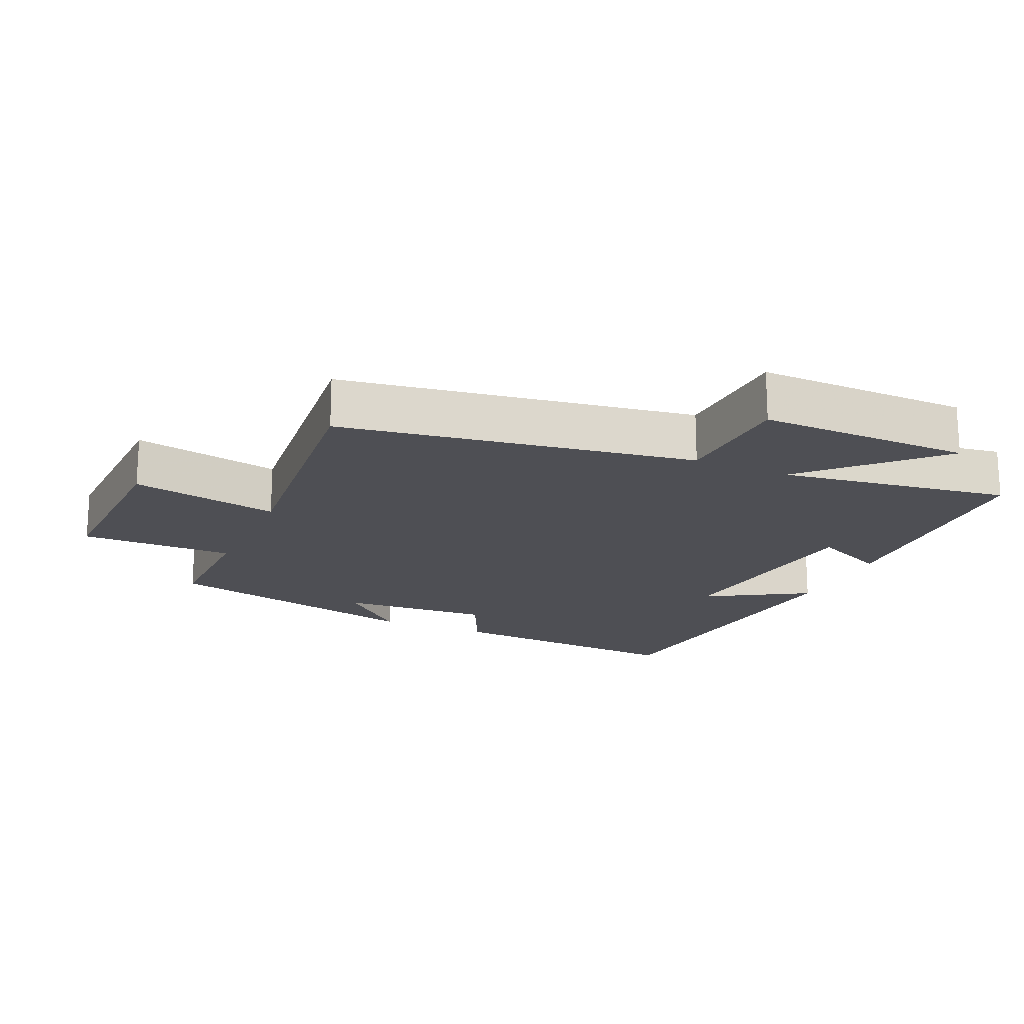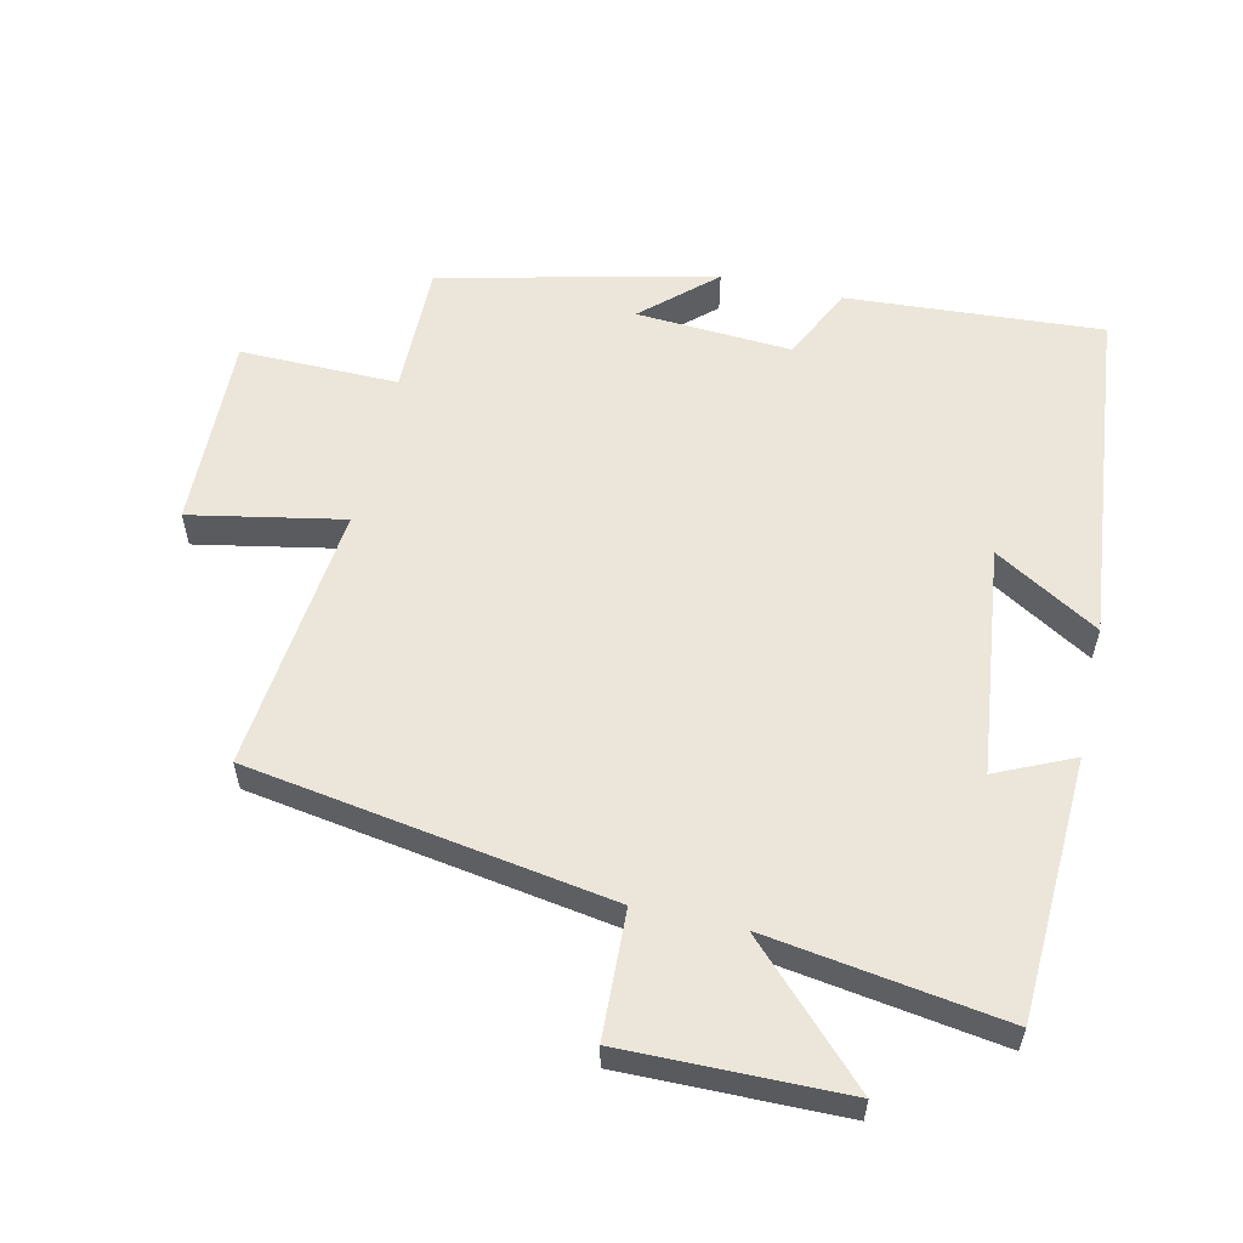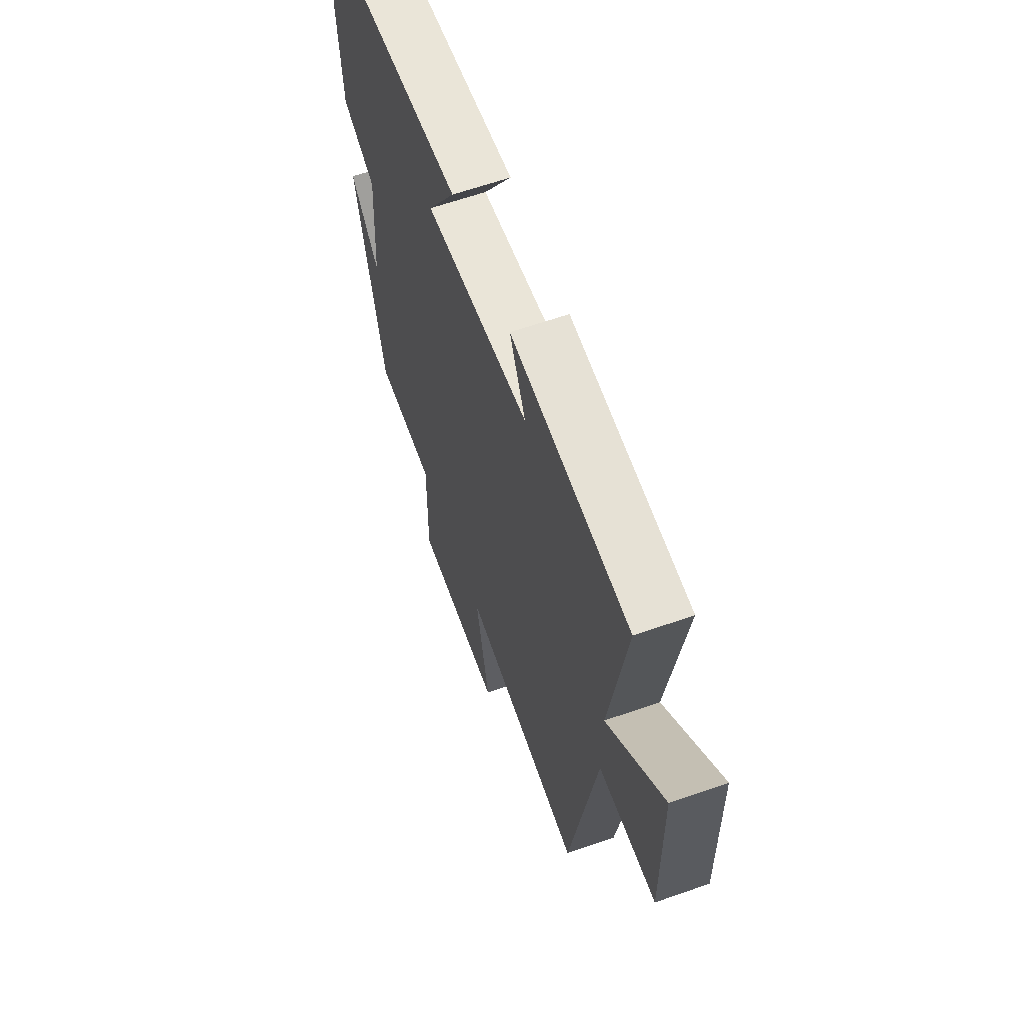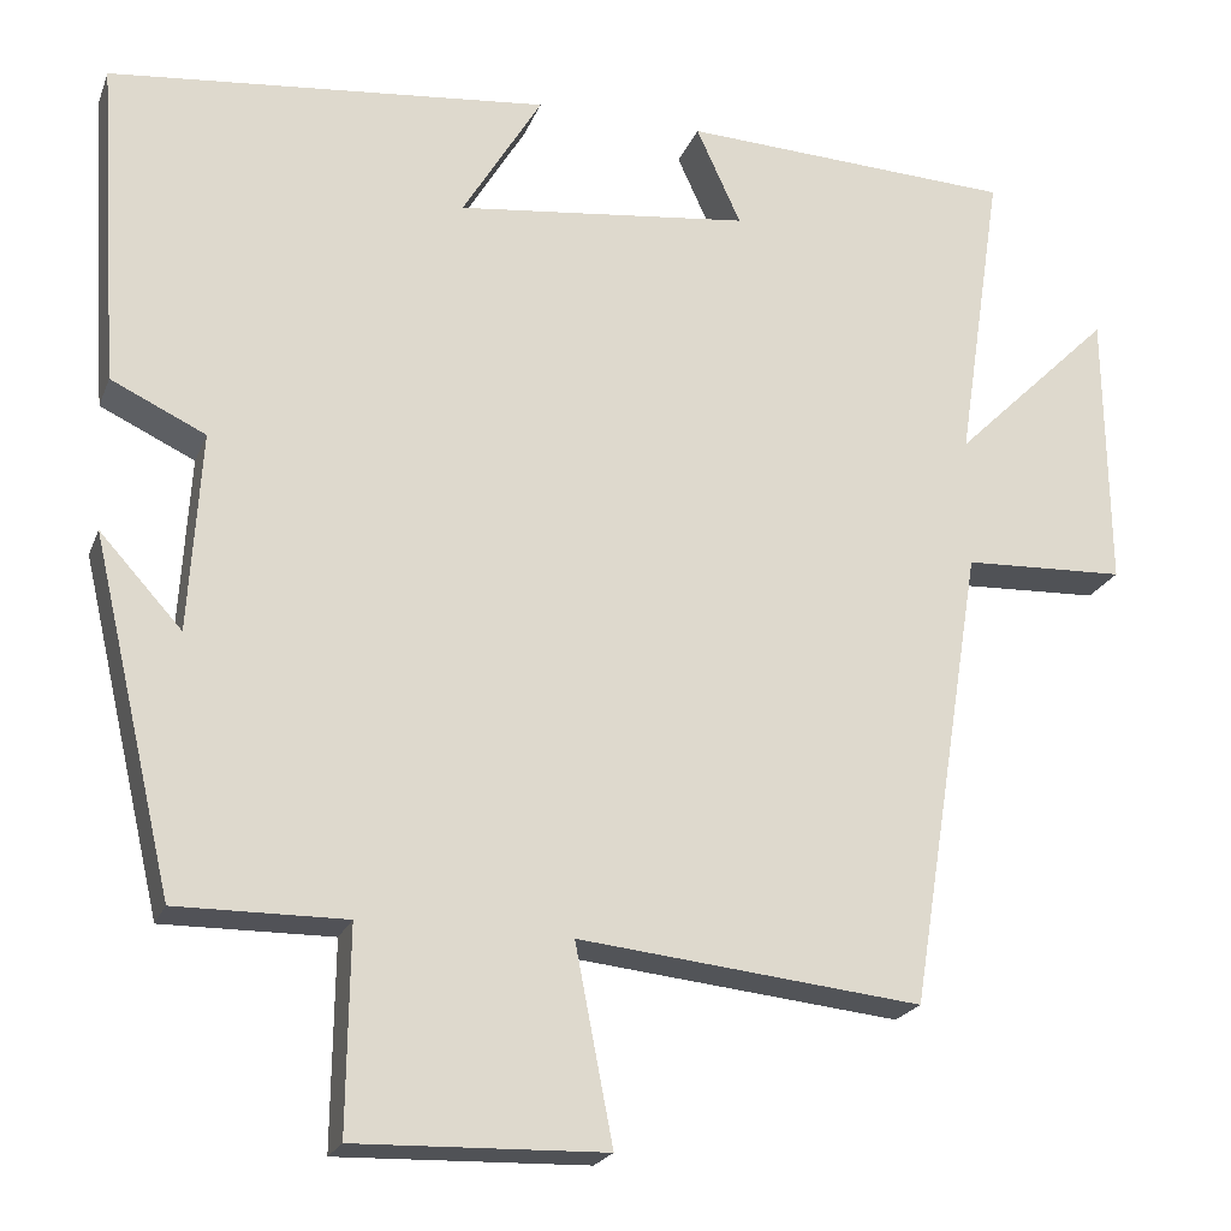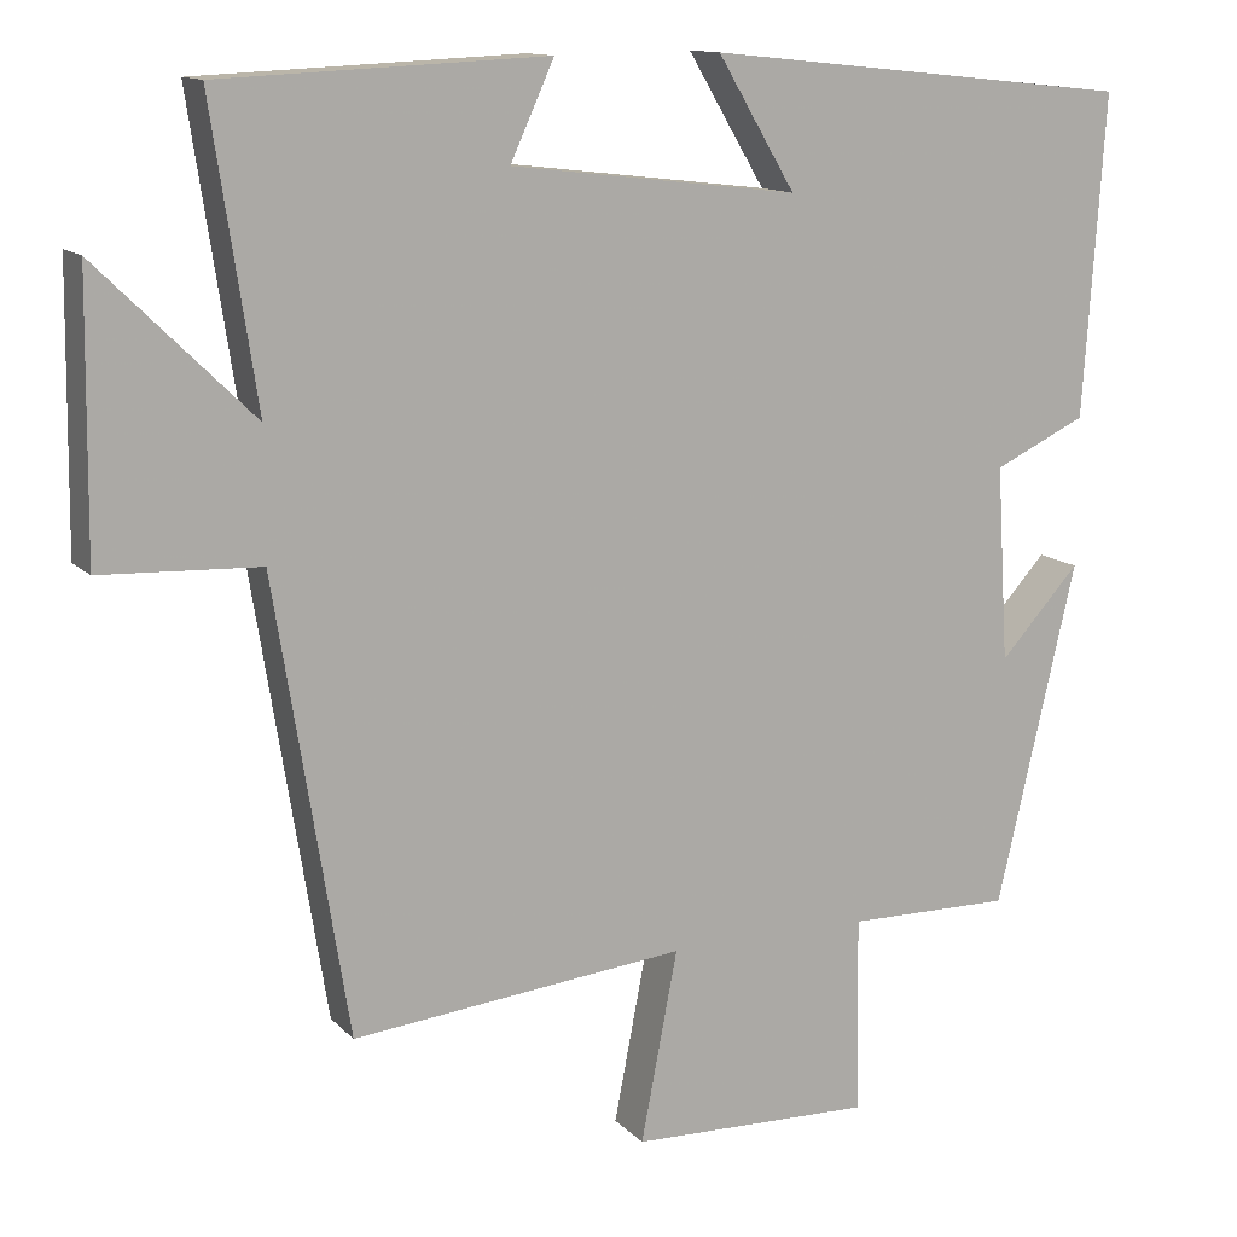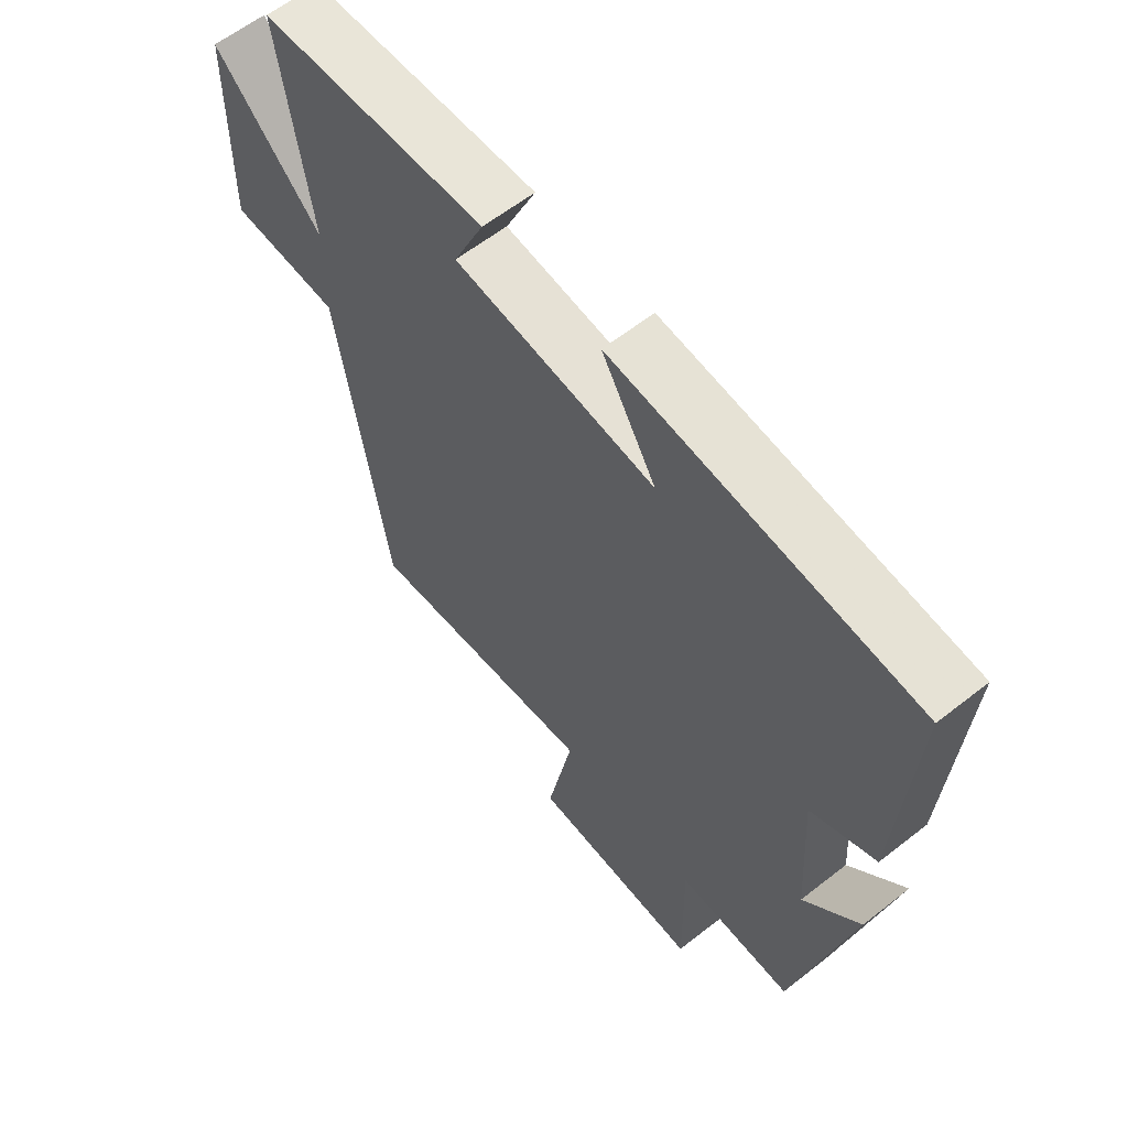
<metadata>
{"format":"obj","ext":"obj","renderer":"f3d","projection":"perspective","resolution":1024,"background":"white","views":[{"elev":-18.4,"azim":-114.2,"up":"+Y"},{"elev":57.4,"azim":-77.2,"up":"+Y"},{"elev":62.5,"azim":-109.6,"up":"+Z"},{"elev":-21.6,"azim":162.3,"up":"+Z"},{"elev":12.8,"azim":-25.9,"up":"+Z"},{"elev":60.4,"azim":51.2,"up":"+Z"}]}
</metadata>
<code>
v 0.407 0.07 -0.502
v 0.214 0.07 -0.5
v 0.217 0.07 -0.731
v -0.067 0.07 -0.723
v -0.024 0.07 -0.5
v -0.415 0.07 -0.541
v -0.5 0.07 -0.012
v -0.685 0.07 -0.004
v -0.681 0.07 0.316
v -0.5 0.07 0.138
v -0.552 0.07 0.483
v -0.171 0.07 0.5
v -0.222 0.07 0.388
v 0.114 0.07 0.348
v 0.023 0.07 0.5
v 0.525 0.07 0.448
v 0.5 0.07 0.074
v 0.392 0.07 0.023
v 0.406 0.07 -0.205
v 0.5 0.07 -0.102
v 0.407 0 -0.502
v 0.214 0 -0.5
v 0.217 0 -0.731
v -0.067 0 -0.723
v -0.024 0 -0.5
v -0.415 0 -0.541
v -0.5 0 -0.012
v -0.685 0 -0.004
v -0.681 0 0.316
v -0.5 0 0.138
v -0.552 0 0.483
v -0.171 0 0.5
v -0.222 0 0.388
v 0.114 0 0.348
v 0.023 0 0.5
v 0.525 0 0.448
v 0.5 0 0.074
v 0.392 0 0.023
v 0.406 0 -0.205
v 0.5 0 -0.102
f 19 20 1 2
f 18 19 2
f 16 17 18
f 15 16 18
f 14 15 18
f 13 14 18 2
f 10 11 12 13
f 10 13 2 3
f 7 8 9 10
f 5 6 7 10
f 5 10 3
f 3 4 5
f 22 21 40 39
f 22 39 38
f 38 37 36
f 38 36 35
f 38 35 34
f 22 38 34 33
f 33 32 31 30
f 23 22 33 30
f 30 29 28 27
f 30 27 26 25
f 23 30 25
f 25 24 23
f 1 21 22 2
f 2 22 23 3
f 3 23 24 4
f 4 24 25 5
f 5 25 26 6
f 6 26 27 7
f 7 27 28 8
f 8 28 29 9
f 9 29 30 10
f 10 30 31 11
f 11 31 32 12
f 12 32 33 13
f 13 33 34 14
f 14 34 35 15
f 15 35 36 16
f 16 36 37 17
f 17 37 38 18
f 18 38 39 19
f 19 39 40 20
f 20 40 21 1

</code>
